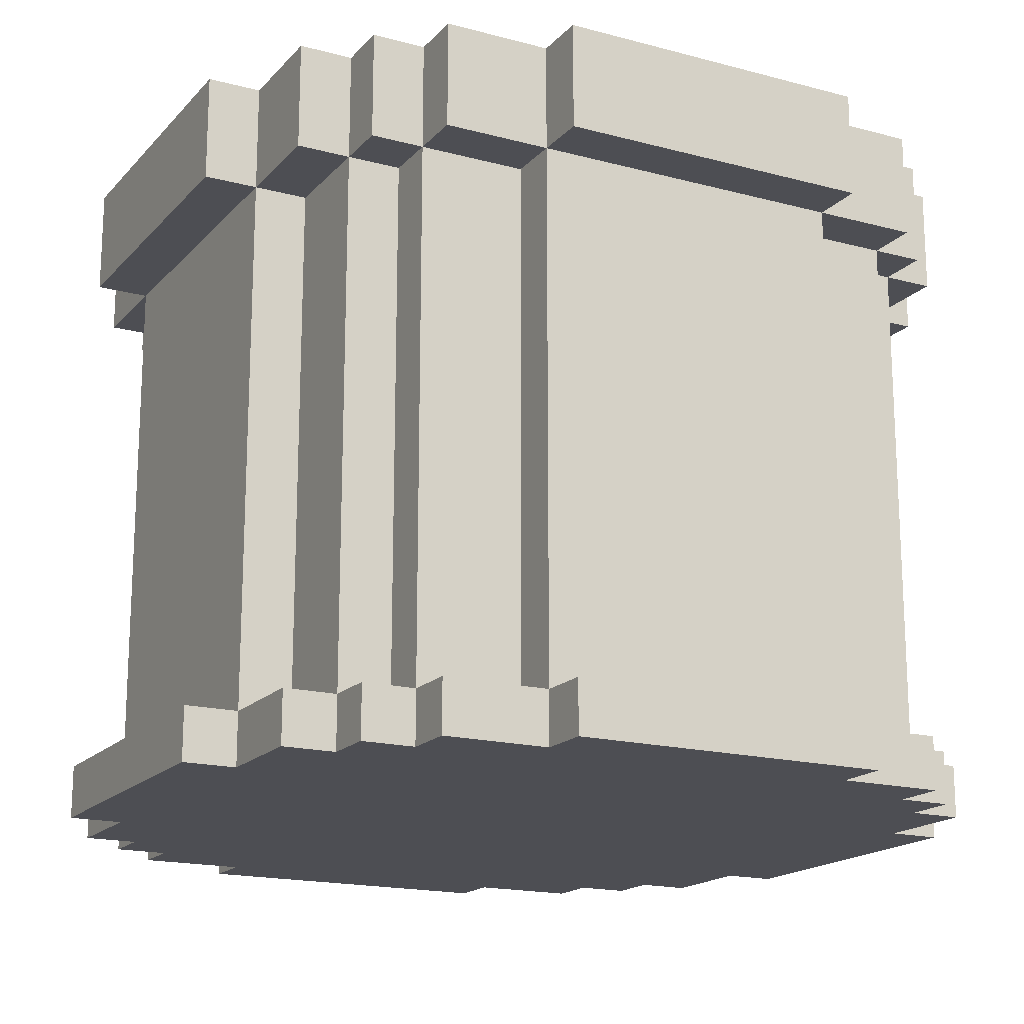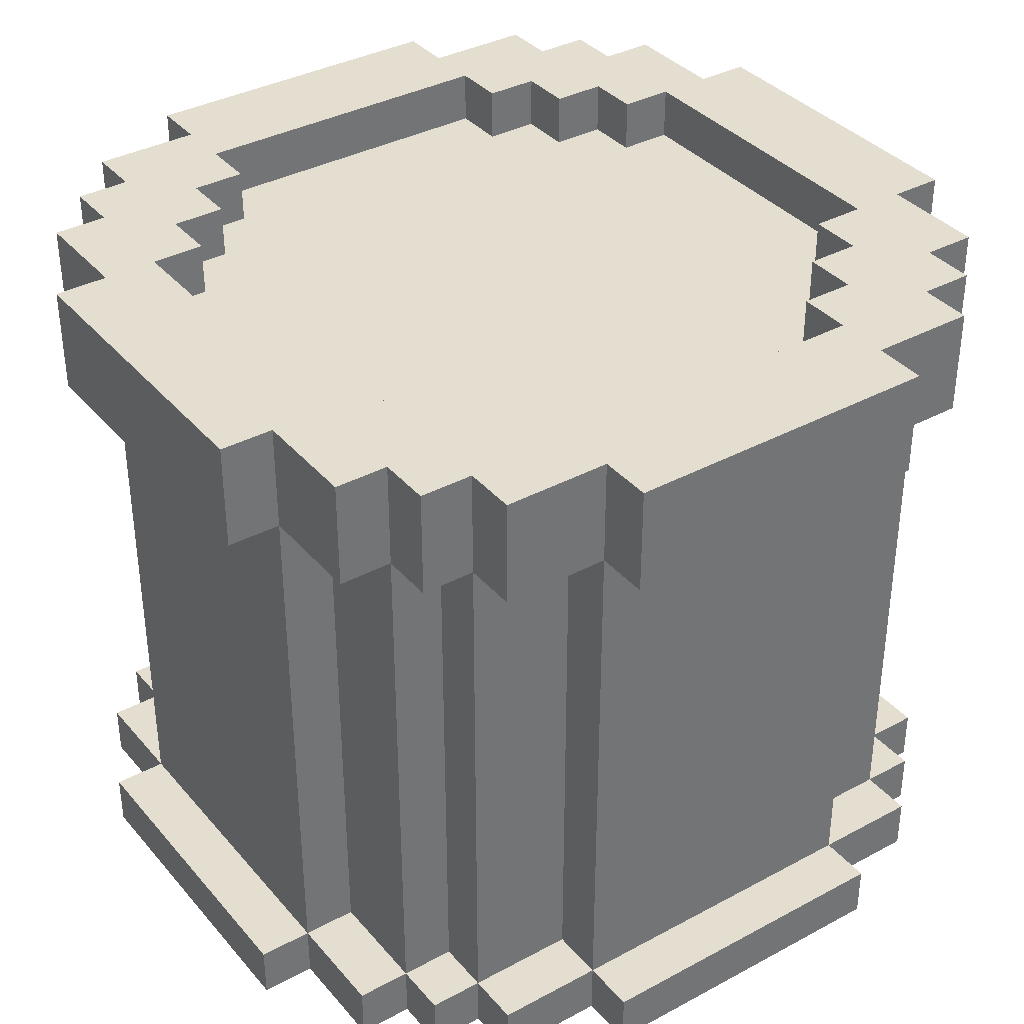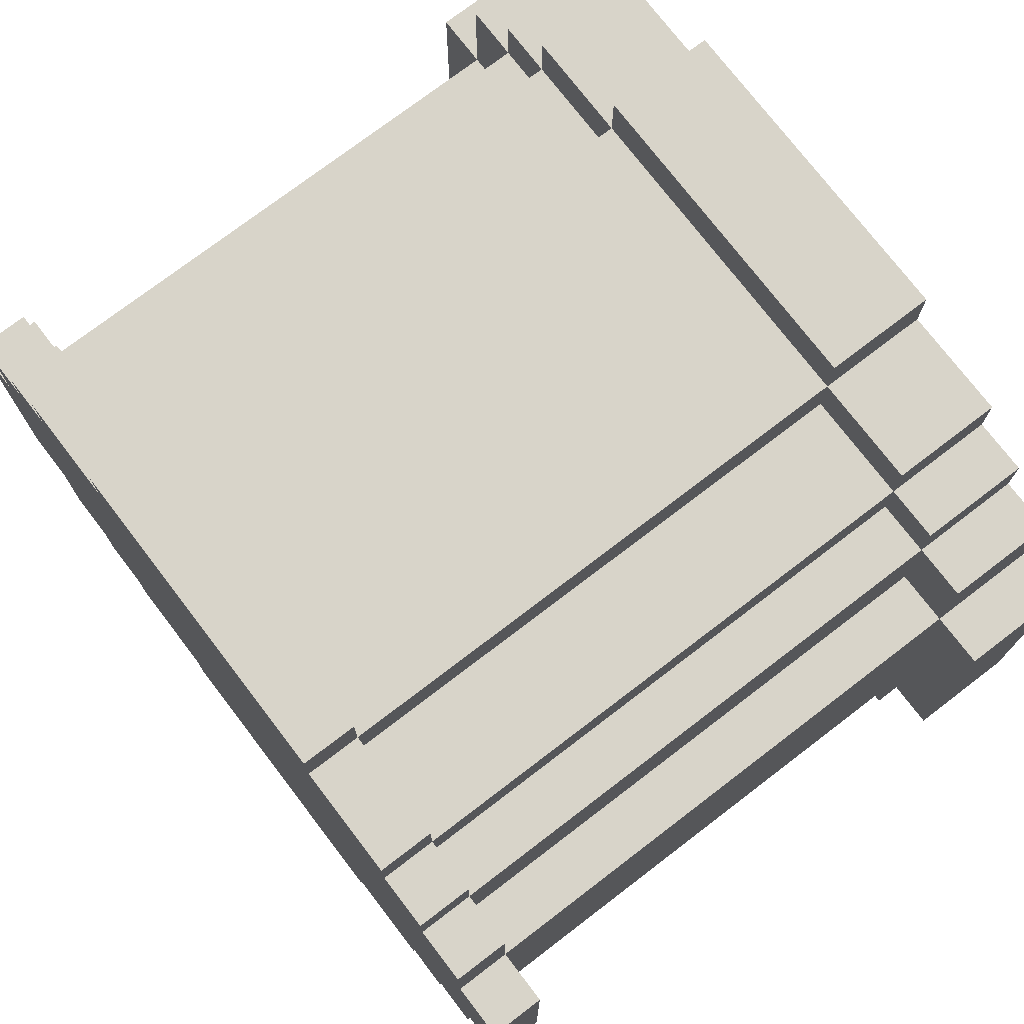
<metadata>
{"format":"obj","ext":"obj","renderer":"f3d","projection":"perspective","resolution":1024,"background":"white","views":[{"elev":-17.4,"azim":62.1,"up":"+Y"},{"elev":36.5,"azim":-125.0,"up":"+Y"},{"elev":75.0,"azim":52.6,"up":"+Z"}]}
</metadata>
<code>
g Solowall
v -8 0 3
v -8 0 -3
v -8 1 3
v -8 1 -3
v -8 11 3
v -8 11 -3
v -8 13 3
v -8 13 -3
v -7 0 5
v -7 0 3
v -7 0 -3
v -7 0 -5
v -7 1 5
v -7 1 3
v -7 1 -3
v -7 1 -5
v -7 11 5
v -7 11 3
v -7 11 -3
v -7 11 -5
v -7 13 5
v -7 13 3
v -7 13 -3
v -7 13 -5
v -6 0 6
v -6 0 5
v -6 0 -5
v -6 0 -6
v -6 1 6
v -6 1 5
v -6 1 3
v -6 1 -3
v -6 1 -5
v -6 1 -6
v -6 11 6
v -6 11 5
v -6 11 3
v -6 11 -3
v -6 11 -5
v -6 11 -6
v -6 13 6
v -6 13 5
v -6 13 -5
v -6 13 -6
v -5 0 7
v -5 0 6
v -5 0 -6
v -5 0 -7
v -5 1 7
v -5 1 6
v -5 1 5
v -5 1 -5
v -5 1 -6
v -5 1 -7
v -5 11 7
v -5 11 6
v -5 11 5
v -5 11 -5
v -5 11 -6
v -5 11 -7
v -5 13 7
v -5 13 6
v -5 13 -6
v -5 13 -7
v -3 0 8
v -3 0 7
v -3 0 -7
v -3 0 -8
v -3 1 8
v -3 1 7
v -3 1 6
v -3 1 -6
v -3 1 -7
v -3 1 -8
v -3 11 8
v -3 11 7
v -3 11 6
v -3 11 -6
v -3 11 -7
v -3 11 -8
v -3 13 8
v -3 13 7
v -3 13 -7
v -3 13 -8
v 3 12 6
v 3 12 5
v 3 12 -5
v 3 12 -6
v 3 13 6
v 3 13 5
v 3 13 -5
v 3 13 -6
v 4 12 5
v 4 12 4
v 4 12 -4
v 4 12 -5
v 4 13 5
v 4 13 4
v 4 13 -4
v 4 13 -5
v 5 12 4
v 5 12 3
v 5 12 -3
v 5 12 -4
v 5 13 4
v 5 13 3
v 5 13 -3
v 5 13 -4
v 6 12 3
v 6 12 -3
v 6 13 3
v 6 13 -3
v -6 12 3
v -6 12 -3
v -6 13 3
v -6 13 -3
v -5 12 4
v -5 12 3
v -5 12 -3
v -5 12 -4
v -5 13 4
v -5 13 3
v -5 13 -3
v -5 13 -4
v -4 12 5
v -4 12 4
v -4 12 -4
v -4 12 -5
v -4 13 5
v -4 13 4
v -4 13 -4
v -4 13 -5
v -3 12 6
v -3 12 5
v -3 12 -5
v -3 12 -6
v -3 13 6
v -3 13 5
v -3 13 -5
v -3 13 -6
v 3 0 8
v 3 0 7
v 3 0 -7
v 3 0 -8
v 3 1 8
v 3 1 7
v 3 1 6
v 3 1 -6
v 3 1 -7
v 3 1 -8
v 3 11 8
v 3 11 7
v 3 11 6
v 3 11 -6
v 3 11 -7
v 3 11 -8
v 3 13 8
v 3 13 7
v 3 13 -7
v 3 13 -8
v 5 0 7
v 5 0 6
v 5 0 -6
v 5 0 -7
v 5 1 7
v 5 1 6
v 5 1 5
v 5 1 -5
v 5 1 -6
v 5 1 -7
v 5 11 7
v 5 11 6
v 5 11 5
v 5 11 -5
v 5 11 -6
v 5 11 -7
v 5 13 7
v 5 13 6
v 5 13 -6
v 5 13 -7
v 6 0 6
v 6 0 5
v 6 0 -5
v 6 0 -6
v 6 1 6
v 6 1 5
v 6 1 3
v 6 1 -3
v 6 1 -5
v 6 1 -6
v 6 11 6
v 6 11 5
v 6 11 3
v 6 11 -3
v 6 11 -5
v 6 11 -6
v 6 13 6
v 6 13 5
v 6 13 -5
v 6 13 -6
v 7 0 5
v 7 0 3
v 7 0 -3
v 7 0 -5
v 7 1 5
v 7 1 3
v 7 1 -3
v 7 1 -5
v 7 11 5
v 7 11 3
v 7 11 -3
v 7 11 -5
v 7 13 5
v 7 13 3
v 7 13 -3
v 7 13 -5
v 8 0 3
v 8 0 -3
v 8 1 3
v 8 1 -3
v 8 11 3
v 8 11 -3
v 8 13 3
v 8 13 -3
v -3 0 8
v -3 1 8
v -3 11 8
v -3 13 8
v 3 0 8
v 3 1 8
v 3 11 8
v 3 13 8
v -5 0 7
v -5 1 7
v -5 11 7
v -5 13 7
v -3 0 7
v -3 1 7
v -3 11 7
v -3 13 7
v 3 0 7
v 3 1 7
v 3 11 7
v 3 13 7
v 5 0 7
v 5 1 7
v 5 11 7
v 5 13 7
v -6 0 6
v -6 1 6
v -6 11 6
v -6 13 6
v -5 0 6
v -5 1 6
v -5 11 6
v -5 13 6
v -3 1 6
v -3 11 6
v 3 1 6
v 3 11 6
v 5 0 6
v 5 1 6
v 5 11 6
v 5 13 6
v 6 0 6
v 6 1 6
v 6 11 6
v 6 13 6
v -7 0 5
v -7 1 5
v -7 11 5
v -7 13 5
v -6 0 5
v -6 1 5
v -6 11 5
v -6 13 5
v -5 1 5
v -5 11 5
v 5 1 5
v 5 11 5
v 6 0 5
v 6 1 5
v 6 11 5
v 6 13 5
v 7 0 5
v 7 1 5
v 7 11 5
v 7 13 5
v -8 0 3
v -8 1 3
v -8 11 3
v -8 13 3
v -7 0 3
v -7 1 3
v -7 11 3
v -7 13 3
v -6 1 3
v -6 11 3
v 6 1 3
v 6 11 3
v 7 0 3
v 7 1 3
v 7 11 3
v 7 13 3
v 8 0 3
v 8 1 3
v 8 11 3
v 8 13 3
v -6 12 -3
v -6 13 -3
v -5 12 -3
v -5 13 -3
v 5 12 -3
v 5 13 -3
v 6 12 -3
v 6 13 -3
v -5 12 -4
v -5 13 -4
v -4 12 -4
v -4 13 -4
v 4 12 -4
v 4 13 -4
v 5 12 -4
v 5 13 -4
v -4 12 -5
v -4 13 -5
v -3 12 -5
v -3 13 -5
v 3 12 -5
v 3 13 -5
v 4 12 -5
v 4 13 -5
v -3 12 -6
v -3 13 -6
v 3 12 -6
v 3 13 -6
v -3 12 6
v -3 13 6
v 3 12 6
v 3 13 6
v -4 12 5
v -4 13 5
v -3 12 5
v -3 13 5
v 3 12 5
v 3 13 5
v 4 12 5
v 4 13 5
v -5 12 4
v -5 13 4
v -4 12 4
v -4 13 4
v 4 12 4
v 4 13 4
v 5 12 4
v 5 13 4
v -6 12 3
v -6 13 3
v -5 12 3
v -5 13 3
v 5 12 3
v 5 13 3
v 6 12 3
v 6 13 3
v -8 0 -3
v -8 1 -3
v -8 11 -3
v -8 13 -3
v -7 0 -3
v -7 1 -3
v -7 11 -3
v -7 13 -3
v -6 1 -3
v -6 11 -3
v 6 1 -3
v 6 11 -3
v 7 0 -3
v 7 1 -3
v 7 11 -3
v 7 13 -3
v 8 0 -3
v 8 1 -3
v 8 11 -3
v 8 13 -3
v -7 0 -5
v -7 1 -5
v -7 11 -5
v -7 13 -5
v -6 0 -5
v -6 1 -5
v -6 11 -5
v -6 13 -5
v -5 1 -5
v -5 11 -5
v 5 1 -5
v 5 11 -5
v 6 0 -5
v 6 1 -5
v 6 11 -5
v 6 13 -5
v 7 0 -5
v 7 1 -5
v 7 11 -5
v 7 13 -5
v -6 0 -6
v -6 1 -6
v -6 11 -6
v -6 13 -6
v -5 0 -6
v -5 1 -6
v -5 11 -6
v -5 13 -6
v -3 1 -6
v -3 11 -6
v 3 1 -6
v 3 11 -6
v 5 0 -6
v 5 1 -6
v 5 11 -6
v 5 13 -6
v 6 0 -6
v 6 1 -6
v 6 11 -6
v 6 13 -6
v -5 0 -7
v -5 1 -7
v -5 11 -7
v -5 13 -7
v -3 0 -7
v -3 1 -7
v -3 11 -7
v -3 13 -7
v 3 0 -7
v 3 1 -7
v 3 11 -7
v 3 13 -7
v 5 0 -7
v 5 1 -7
v 5 11 -7
v 5 13 -7
v -3 0 -8
v -3 1 -8
v -3 11 -8
v -3 13 -8
v 3 0 -8
v 3 1 -8
v 3 11 -8
v 3 13 -8
v -3 0 8
v 3 0 8
v -5 0 7
v -3 0 7
v 3 0 7
v 5 0 7
v -6 0 6
v -5 0 6
v -3 0 6
v 3 0 6
v 5 0 6
v 6 0 6
v -7 0 5
v -6 0 5
v -5 0 5
v 5 0 5
v 6 0 5
v 7 0 5
v -8 0 3
v -7 0 3
v -6 0 3
v 6 0 3
v 7 0 3
v 8 0 3
v -8 0 -3
v -7 0 -3
v -6 0 -3
v 6 0 -3
v 7 0 -3
v 8 0 -3
v -7 0 -5
v -6 0 -5
v -5 0 -5
v 5 0 -5
v 6 0 -5
v 7 0 -5
v -6 0 -6
v -5 0 -6
v -3 0 -6
v 3 0 -6
v 5 0 -6
v 6 0 -6
v -5 0 -7
v -3 0 -7
v 3 0 -7
v 5 0 -7
v -3 0 -8
v 3 0 -8
v -3 11 8
v 3 11 8
v -5 11 7
v -3 11 7
v 3 11 7
v 5 11 7
v -6 11 6
v -5 11 6
v -3 11 6
v 3 11 6
v 5 11 6
v 6 11 6
v -7 11 5
v -6 11 5
v -5 11 5
v 5 11 5
v 6 11 5
v 7 11 5
v -8 11 3
v -7 11 3
v -6 11 3
v 6 11 3
v 7 11 3
v 8 11 3
v -8 11 -3
v -7 11 -3
v -6 11 -3
v 6 11 -3
v 7 11 -3
v 8 11 -3
v -7 11 -5
v -6 11 -5
v -5 11 -5
v 5 11 -5
v 6 11 -5
v 7 11 -5
v -6 11 -6
v -5 11 -6
v -3 11 -6
v 3 11 -6
v 5 11 -6
v 6 11 -6
v -5 11 -7
v -3 11 -7
v 3 11 -7
v 5 11 -7
v -3 11 -8
v 3 11 -8
v -3 1 8
v 3 1 8
v -5 1 7
v -3 1 7
v 3 1 7
v 5 1 7
v -6 1 6
v -5 1 6
v -3 1 6
v 3 1 6
v 5 1 6
v 6 1 6
v -7 1 5
v -6 1 5
v -5 1 5
v 5 1 5
v 6 1 5
v 7 1 5
v -8 1 3
v -7 1 3
v -6 1 3
v 6 1 3
v 7 1 3
v 8 1 3
v -8 1 -3
v -7 1 -3
v -6 1 -3
v 6 1 -3
v 7 1 -3
v 8 1 -3
v -7 1 -5
v -6 1 -5
v -5 1 -5
v 5 1 -5
v 6 1 -5
v 7 1 -5
v -6 1 -6
v -5 1 -6
v -3 1 -6
v 3 1 -6
v 5 1 -6
v 6 1 -6
v -5 1 -7
v -3 1 -7
v 3 1 -7
v 5 1 -7
v -3 1 -8
v 3 1 -8
v -3 12 6
v 3 12 6
v -4 12 5
v -3 12 5
v 3 12 5
v 4 12 5
v -5 12 4
v -4 12 4
v 4 12 4
v 5 12 4
v -6 12 3
v -5 12 3
v 5 12 3
v 6 12 3
v -6 12 -3
v -5 12 -3
v 5 12 -3
v 6 12 -3
v -5 12 -4
v -4 12 -4
v 4 12 -4
v 5 12 -4
v -4 12 -5
v -3 12 -5
v 3 12 -5
v 4 12 -5
v -3 12 -6
v 3 12 -6
v -3 13 8
v 3 13 8
v -5 13 7
v -3 13 7
v 3 13 7
v 5 13 7
v -6 13 6
v -5 13 6
v -3 13 6
v 3 13 6
v 5 13 6
v 6 13 6
v -7 13 5
v -6 13 5
v -4 13 5
v -3 13 5
v 3 13 5
v 4 13 5
v 6 13 5
v 7 13 5
v -5 13 4
v -4 13 4
v 4 13 4
v 5 13 4
v -8 13 3
v -7 13 3
v -6 13 3
v -5 13 3
v 5 13 3
v 6 13 3
v 7 13 3
v 8 13 3
v -8 13 -3
v -7 13 -3
v -6 13 -3
v -5 13 -3
v 5 13 -3
v 6 13 -3
v 7 13 -3
v 8 13 -3
v -5 13 -4
v -4 13 -4
v 4 13 -4
v 5 13 -4
v -7 13 -5
v -6 13 -5
v -4 13 -5
v -3 13 -5
v 3 13 -5
v 4 13 -5
v 6 13 -5
v 7 13 -5
v -6 13 -6
v -5 13 -6
v -3 13 -6
v 3 13 -6
v 5 13 -6
v 6 13 -6
v -5 13 -7
v -3 13 -7
v 3 13 -7
v 5 13 -7
v -3 13 -8
v 3 13 -8
f 3 2 1
f 4 2 3
f 7 6 5
f 8 6 7
f 13 10 9
f 14 10 13
f 15 12 11
f 16 12 15
f 18 15 14
f 19 15 18
f 21 18 17
f 22 18 21
f 23 20 19
f 24 20 23
f 29 26 25
f 30 26 29
f 33 28 27
f 34 28 33
f 36 31 30
f 37 31 36
f 38 33 32
f 39 33 38
f 41 36 35
f 42 36 41
f 43 40 39
f 44 40 43
f 49 46 45
f 50 46 49
f 53 48 47
f 54 48 53
f 56 51 50
f 57 51 56
f 58 53 52
f 59 53 58
f 61 56 55
f 62 56 61
f 63 60 59
f 64 60 63
f 69 66 65
f 70 66 69
f 73 68 67
f 74 68 73
f 76 71 70
f 77 71 76
f 78 73 72
f 79 73 78
f 81 76 75
f 82 76 81
f 83 80 79
f 84 80 83
f 89 86 85
f 90 86 89
f 91 88 87
f 92 88 91
f 97 94 93
f 98 94 97
f 99 96 95
f 100 96 99
f 105 102 101
f 106 102 105
f 107 104 103
f 108 104 107
f 111 110 109
f 112 110 111
f 113 114 115
f 115 114 116
f 117 118 121
f 121 118 122
f 119 120 123
f 123 120 124
f 125 126 129
f 129 126 130
f 127 128 131
f 131 128 132
f 133 134 137
f 137 134 138
f 135 136 139
f 139 136 140
f 141 142 145
f 145 142 146
f 143 144 149
f 149 144 150
f 146 147 152
f 152 147 153
f 148 149 154
f 154 149 155
f 151 152 157
f 157 152 158
f 155 156 159
f 159 156 160
f 161 162 165
f 165 162 166
f 163 164 169
f 169 164 170
f 166 167 172
f 172 167 173
f 168 169 174
f 174 169 175
f 171 172 177
f 177 172 178
f 175 176 179
f 179 176 180
f 181 182 185
f 185 182 186
f 183 184 189
f 189 184 190
f 186 187 192
f 192 187 193
f 188 189 194
f 194 189 195
f 191 192 197
f 197 192 198
f 195 196 199
f 199 196 200
f 201 202 205
f 205 202 206
f 203 204 207
f 207 204 208
f 206 207 210
f 210 207 211
f 209 210 213
f 213 210 214
f 211 212 215
f 215 212 216
f 217 218 219
f 219 218 220
f 221 222 223
f 223 222 224
f 229 226 225
f 230 226 229
f 231 228 227
f 232 228 231
f 237 234 233
f 238 234 237
f 239 236 235
f 240 236 239
f 242 239 238
f 243 239 242
f 245 242 241
f 246 242 245
f 247 244 243
f 248 244 247
f 253 250 249
f 254 250 253
f 255 252 251
f 256 252 255
f 257 255 254
f 258 255 257
f 262 260 259
f 263 260 262
f 265 262 261
f 266 262 265
f 267 264 263
f 268 264 267
f 273 270 269
f 274 270 273
f 275 272 271
f 276 272 275
f 277 275 274
f 278 275 277
f 282 280 279
f 283 280 282
f 285 282 281
f 286 282 285
f 287 284 283
f 288 284 287
f 293 290 289
f 294 290 293
f 295 292 291
f 296 292 295
f 297 295 294
f 298 295 297
f 302 300 299
f 303 300 302
f 305 302 301
f 306 302 305
f 307 304 303
f 308 304 307
f 311 310 309
f 312 310 311
f 315 314 313
f 316 314 315
f 319 318 317
f 320 318 319
f 323 322 321
f 324 322 323
f 327 326 325
f 328 326 327
f 331 330 329
f 332 330 331
f 335 334 333
f 336 334 335
f 337 338 339
f 339 338 340
f 341 342 343
f 343 342 344
f 345 346 347
f 347 346 348
f 349 350 351
f 351 350 352
f 353 354 355
f 355 354 356
f 357 358 359
f 359 358 360
f 361 362 363
f 363 362 364
f 365 366 369
f 369 366 370
f 367 368 371
f 371 368 372
f 370 371 373
f 373 371 374
f 375 376 378
f 378 376 379
f 377 378 381
f 381 378 382
f 379 380 383
f 383 380 384
f 385 386 389
f 389 386 390
f 387 388 391
f 391 388 392
f 390 391 393
f 393 391 394
f 395 396 398
f 398 396 399
f 397 398 401
f 401 398 402
f 399 400 403
f 403 400 404
f 405 406 409
f 409 406 410
f 407 408 411
f 411 408 412
f 410 411 413
f 413 411 414
f 415 416 418
f 418 416 419
f 417 418 421
f 421 418 422
f 419 420 423
f 423 420 424
f 425 426 429
f 429 426 430
f 427 428 431
f 431 428 432
f 430 431 434
f 434 431 435
f 433 434 437
f 437 434 438
f 435 436 439
f 439 436 440
f 441 442 445
f 445 442 446
f 443 444 447
f 447 444 448
f 452 450 449
f 453 450 452
f 456 452 451
f 457 453 452
f 457 452 456
f 458 454 453
f 458 453 457
f 459 454 458
f 462 456 455
f 463 457 456
f 463 458 457
f 463 456 462
f 463 459 458
f 464 460 459
f 464 459 463
f 465 460 464
f 468 462 461
f 469 463 462
f 469 464 463
f 469 462 468
f 469 465 464
f 470 466 465
f 470 465 469
f 471 466 470
f 473 468 467
f 474 469 468
f 474 468 473
f 474 470 469
f 474 471 470
f 475 471 474
f 476 471 475
f 477 472 471
f 477 471 476
f 478 472 477
f 479 475 474
f 480 476 475
f 480 475 479
f 481 476 480
f 482 476 481
f 483 477 476
f 483 476 482
f 484 477 483
f 485 481 480
f 486 482 481
f 486 481 485
f 487 482 486
f 488 482 487
f 489 483 482
f 489 482 488
f 490 483 489
f 491 487 486
f 492 488 487
f 492 487 491
f 493 489 488
f 493 488 492
f 494 489 493
f 495 493 492
f 496 493 495
f 500 498 497
f 501 498 500
f 504 500 499
f 505 500 504
f 506 502 501
f 507 502 506
f 510 504 503
f 511 504 510
f 512 508 507
f 513 508 512
f 516 510 509
f 517 510 516
f 518 514 513
f 519 514 518
f 521 516 515
f 522 516 521
f 525 520 519
f 526 520 525
f 527 523 522
f 528 523 527
f 531 525 524
f 532 525 531
f 533 529 528
f 534 529 533
f 537 531 530
f 538 531 537
f 539 535 534
f 540 535 539
f 541 537 536
f 542 537 541
f 543 541 540
f 544 541 543
f 545 546 548
f 548 546 549
f 547 548 552
f 552 548 553
f 549 550 554
f 554 550 555
f 551 552 558
f 558 552 559
f 555 556 560
f 560 556 561
f 557 558 564
f 564 558 565
f 561 562 566
f 566 562 567
f 563 564 569
f 569 564 570
f 567 568 573
f 573 568 574
f 570 571 575
f 575 571 576
f 572 573 579
f 579 573 580
f 576 577 581
f 581 577 582
f 578 579 585
f 585 579 586
f 582 583 587
f 587 583 588
f 584 585 589
f 589 585 590
f 588 589 591
f 591 589 592
f 593 594 596
f 596 594 597
f 595 596 600
f 597 598 600
f 596 597 600
f 600 598 601
f 599 600 604
f 601 602 604
f 600 601 604
f 604 602 605
f 603 604 607
f 605 606 607
f 604 605 607
f 607 606 608
f 608 606 609
f 609 606 610
f 608 609 611
f 611 609 612
f 612 609 613
f 613 609 614
f 612 613 615
f 615 613 616
f 616 613 617
f 617 613 618
f 616 617 619
f 619 617 620
f 621 622 624
f 624 622 625
f 623 624 628
f 625 626 628
f 624 625 628
f 628 626 629
f 629 626 630
f 630 626 631
f 627 628 634
f 628 629 634
f 634 629 635
f 635 629 636
f 630 631 637
f 631 632 637
f 637 632 638
f 638 632 639
f 634 635 641
f 633 634 641
f 641 635 642
f 639 640 643
f 638 639 643
f 643 640 644
f 633 641 646
f 646 641 647
f 647 641 648
f 644 640 649
f 649 640 650
f 650 640 651
f 645 646 653
f 646 647 653
f 653 647 654
f 654 647 655
f 651 652 658
f 650 651 658
f 658 652 659
f 659 652 660
f 655 656 661
f 654 655 661
f 658 659 664
f 657 658 664
f 661 662 665
f 654 661 665
f 665 662 666
f 666 662 667
f 663 664 670
f 664 659 671
f 670 664 671
f 671 659 672
f 667 668 673
f 666 667 673
f 673 668 674
f 674 668 675
f 669 670 676
f 670 671 676
f 676 671 677
f 677 671 678
f 674 675 679
f 676 677 679
f 675 676 679
f 679 677 680
f 680 677 681
f 681 677 682
f 680 681 683
f 683 681 684

</code>
